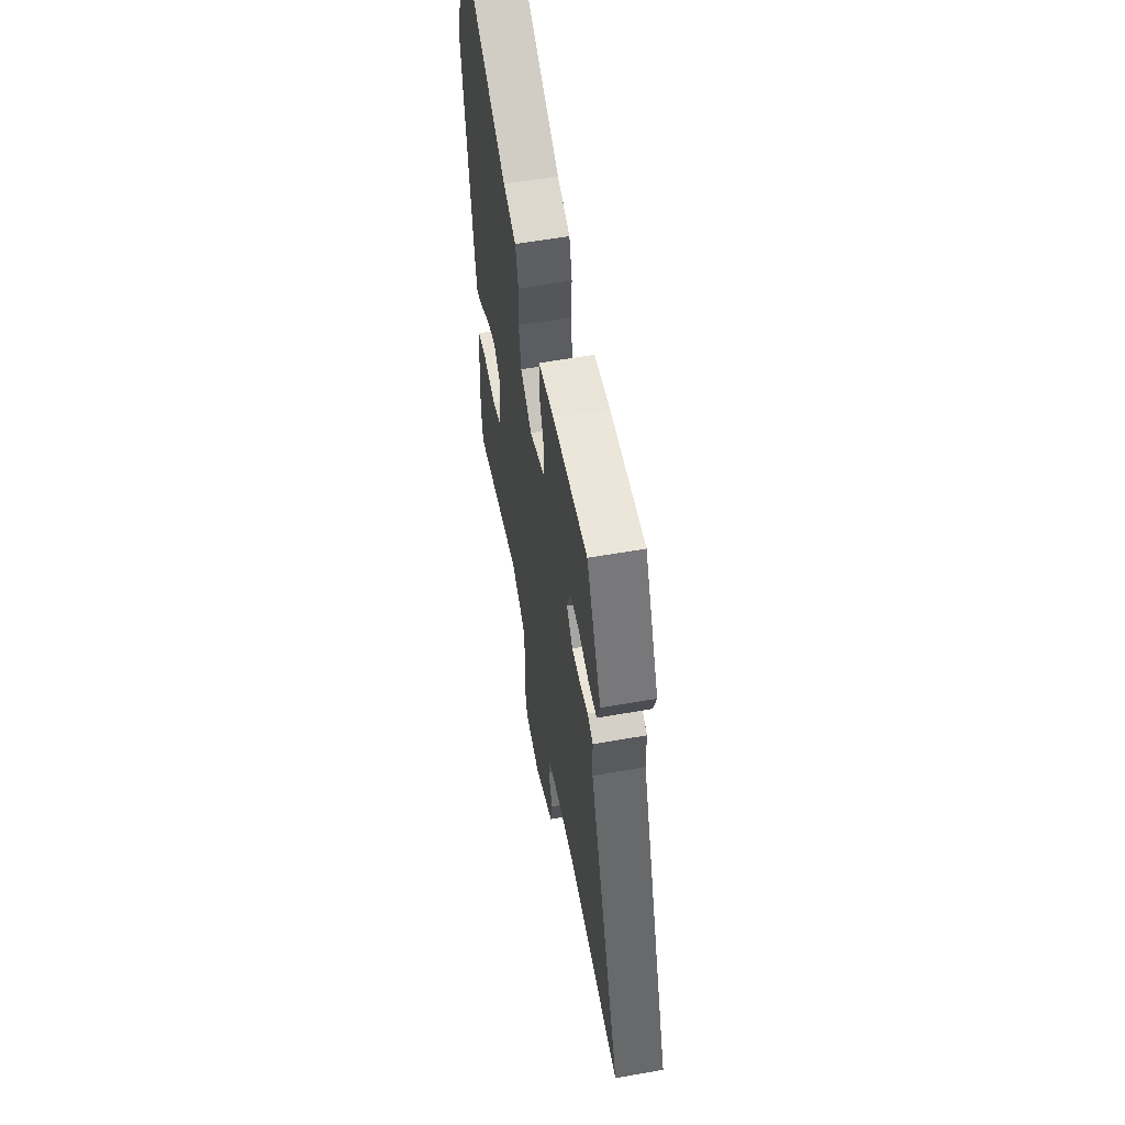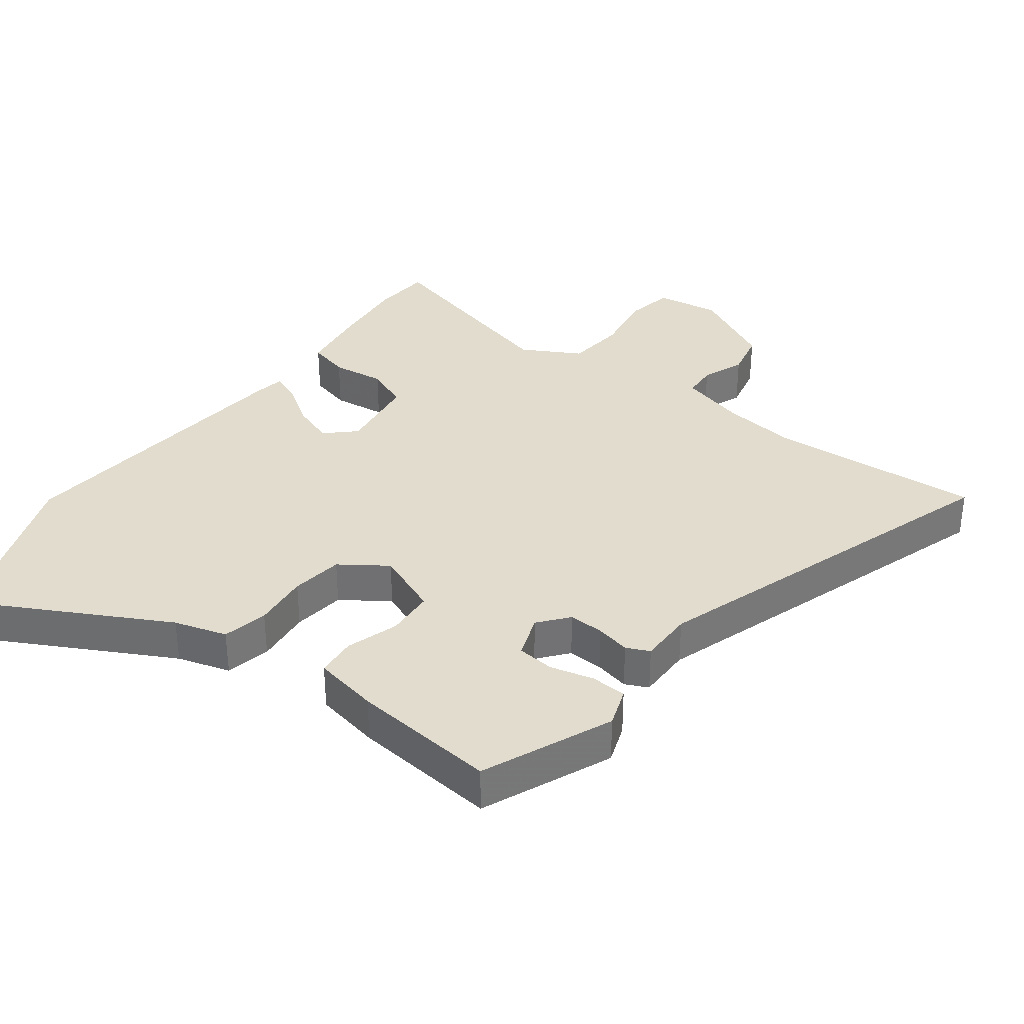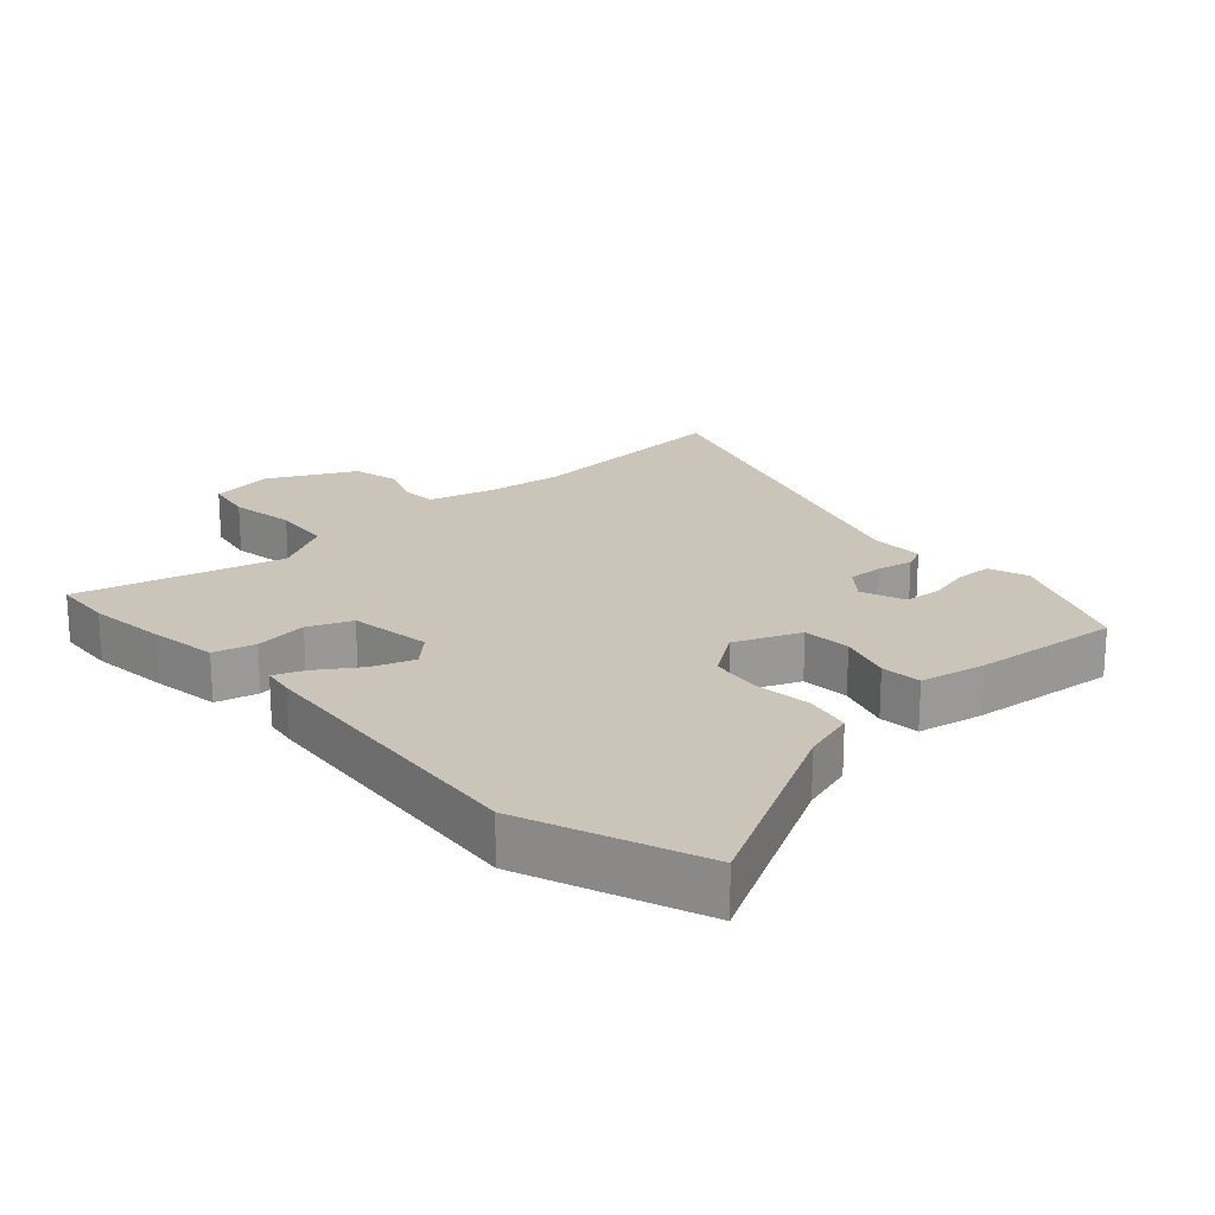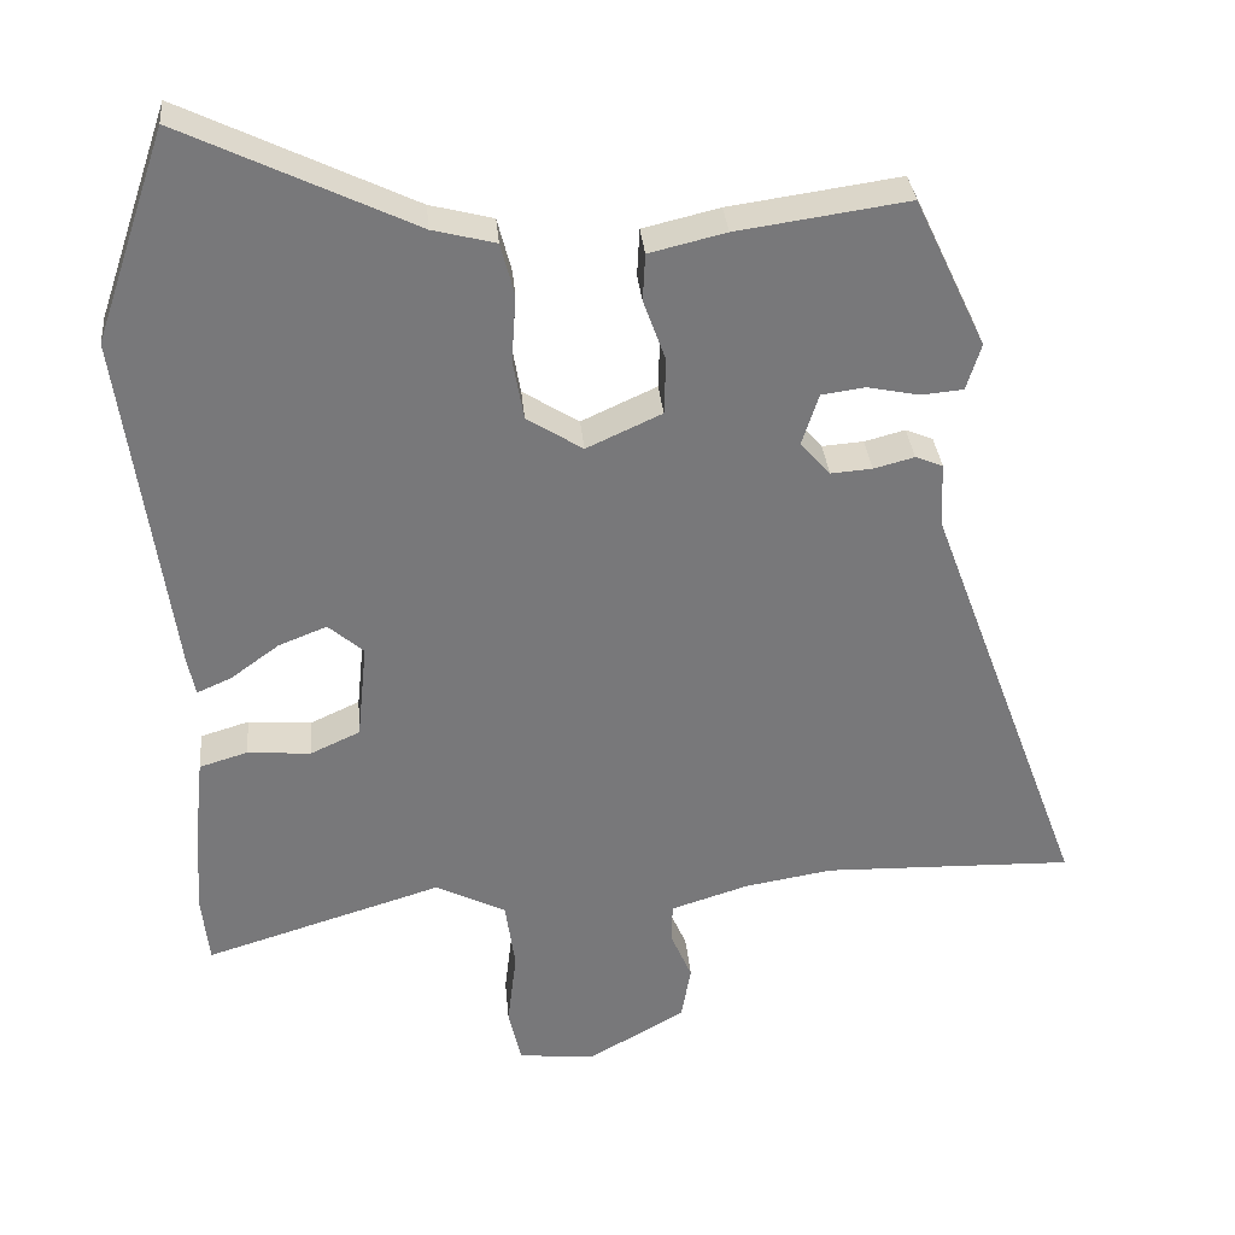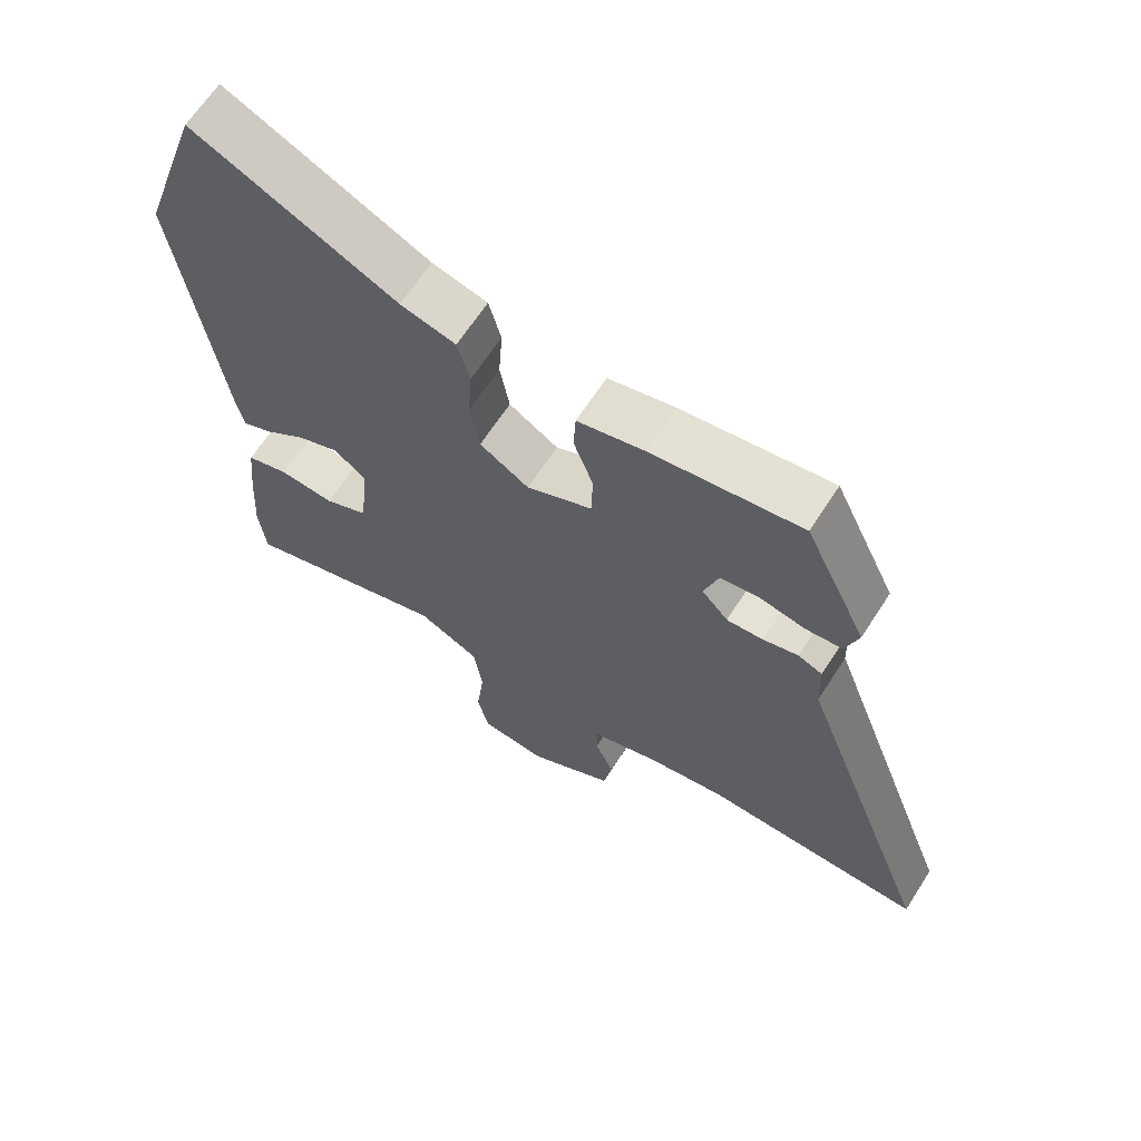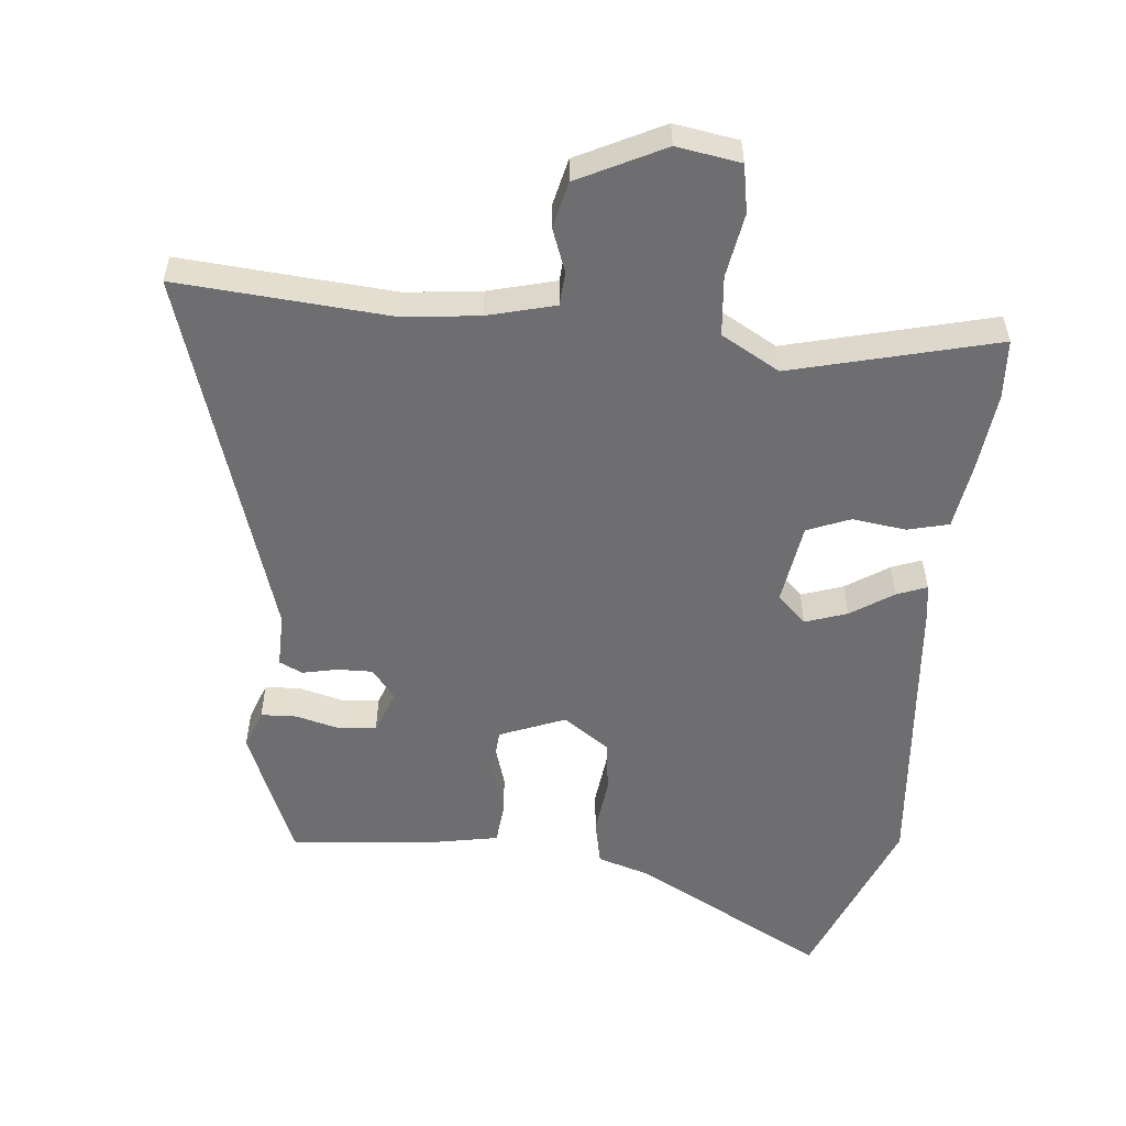
<metadata>
{"format":"obj","ext":"obj","renderer":"f3d","projection":"perspective","resolution":1024,"background":"white","views":[{"elev":58.6,"azim":79.7,"up":"+Z"},{"elev":34.7,"azim":34.6,"up":"+Y"},{"elev":20.5,"azim":-44.7,"up":"+Y"},{"elev":32.8,"azim":-5.2,"up":"+Z"},{"elev":65.3,"azim":32.8,"up":"+Z"},{"elev":-54.4,"azim":171.6,"up":"+Y"}]}
</metadata>
<code>
v 0.422 0.07 0.501
v 0.515 0.07 0.305
v 0.496 0.07 0.244
v 0.441 0.07 0.239
v 0.373 0.07 0.253
v 0.316 0.07 0.245
v 0.294 0.07 0.177
v 0.333 0.07 0.133
v 0.387 0.07 0.137
v 0.44 0.07 0.151
v 0.476 0.07 0.136
v 0.479 0.07 0.053
v 0.687 0.07 -0.505
v 0.359 0.07 -0.496
v 0.244 0.07 -0.515
v 0.142 0.07 -0.547
v 0.141 0.07 -0.599
v 0.169 0.07 -0.664
v 0.156 0.07 -0.736
v 0.028 0.07 -0.808
v -0.071 0.07 -0.797
v -0.088 0.07 -0.724
v -0.076 0.07 -0.624
v -0.089 0.07 -0.533
v -0.181 0.07 -0.487
v -0.491 0.07 -0.582
v -0.501 0.07 -0.491
v -0.493 0.07 -0.37
v -0.482 0.07 -0.266
v -0.419 0.07 -0.247
v -0.337 0.07 -0.254
v -0.272 0.07 -0.224
v -0.259 0.07 -0.098
v -0.305 0.07 -0.058
v -0.368 0.07 -0.083
v -0.431 0.07 -0.129
v -0.476 0.07 -0.149
v -0.486 0.07 -0.101
v -0.549 0.07 0.356
v -0.456 0.07 0.631
v -0.156 0.07 0.487
v -0.074 0.07 0.466
v -0.056 0.07 0.397
v -0.062 0.07 0.31
v -0.048 0.07 0.23
v 0.025 0.07 0.184
v 0.123 0.07 0.229
v 0.125 0.07 0.303
v 0.096 0.07 0.383
v 0.099 0.07 0.445
v 0.199 0.07 0.469
v 0.422 0 0.501
v 0.515 0 0.305
v 0.496 0 0.244
v 0.441 0 0.239
v 0.373 0 0.253
v 0.316 0 0.245
v 0.294 0 0.177
v 0.333 0 0.133
v 0.387 0 0.137
v 0.44 0 0.151
v 0.476 0 0.136
v 0.479 0 0.053
v 0.687 0 -0.505
v 0.359 0 -0.496
v 0.244 0 -0.515
v 0.142 0 -0.547
v 0.141 0 -0.599
v 0.169 0 -0.664
v 0.156 0 -0.736
v 0.028 0 -0.808
v -0.071 0 -0.797
v -0.088 0 -0.724
v -0.076 0 -0.624
v -0.089 0 -0.533
v -0.181 0 -0.487
v -0.491 0 -0.582
v -0.501 0 -0.491
v -0.493 0 -0.37
v -0.482 0 -0.266
v -0.419 0 -0.247
v -0.337 0 -0.254
v -0.272 0 -0.224
v -0.259 0 -0.098
v -0.305 0 -0.058
v -0.368 0 -0.083
v -0.431 0 -0.129
v -0.476 0 -0.149
v -0.486 0 -0.101
v -0.549 0 0.356
v -0.456 0 0.631
v -0.156 0 0.487
v -0.074 0 0.466
v -0.056 0 0.397
v -0.062 0 0.31
v -0.048 0 0.23
v 0.025 0 0.184
v 0.123 0 0.229
v 0.125 0 0.303
v 0.096 0 0.383
v 0.099 0 0.445
v 0.199 0 0.469
f 48 49 50 51
f 47 48 51 1
f 41 42 43 44
f 41 44 45
f 40 41 45
f 39 40 45
f 38 39 45 46
f 35 36 37 38
f 34 35 38 46
f 28 29 30 31
f 28 31 32
f 25 26 27 28
f 25 28 32
f 24 25 32 33
f 20 21 22 23
f 20 23 24
f 17 18 19 20
f 16 17 20 24
f 15 16 24 33
f 12 13 14
f 9 10 11 12
f 8 9 12 14
f 7 8 14 15
f 2 3 4 5
f 47 1 2 5
f 47 5 6
f 46 47 6 7
f 33 34 46
f 7 15 33 46
f 102 101 100 99
f 52 102 99 98
f 95 94 93 92
f 96 95 92
f 96 92 91
f 96 91 90
f 97 96 90 89
f 89 88 87 86
f 97 89 86 85
f 82 81 80 79
f 83 82 79
f 79 78 77 76
f 83 79 76
f 84 83 76 75
f 74 73 72 71
f 75 74 71
f 71 70 69 68
f 75 71 68 67
f 84 75 67 66
f 65 64 63
f 63 62 61 60
f 65 63 60 59
f 66 65 59 58
f 56 55 54 53
f 56 53 52 98
f 57 56 98
f 58 57 98 97
f 97 85 84
f 97 84 66 58
f 1 52 53 2
f 2 53 54 3
f 3 54 55 4
f 4 55 56 5
f 5 56 57 6
f 6 57 58 7
f 7 58 59 8
f 8 59 60 9
f 9 60 61 10
f 10 61 62 11
f 11 62 63 12
f 12 63 64 13
f 13 64 65 14
f 14 65 66 15
f 15 66 67 16
f 16 67 68 17
f 17 68 69 18
f 18 69 70 19
f 19 70 71 20
f 20 71 72 21
f 21 72 73 22
f 22 73 74 23
f 23 74 75 24
f 24 75 76 25
f 25 76 77 26
f 26 77 78 27
f 27 78 79 28
f 28 79 80 29
f 29 80 81 30
f 30 81 82 31
f 31 82 83 32
f 32 83 84 33
f 33 84 85 34
f 34 85 86 35
f 35 86 87 36
f 36 87 88 37
f 37 88 89 38
f 38 89 90 39
f 39 90 91 40
f 40 91 92 41
f 41 92 93 42
f 42 93 94 43
f 43 94 95 44
f 44 95 96 45
f 45 96 97 46
f 46 97 98 47
f 47 98 99 48
f 48 99 100 49
f 49 100 101 50
f 50 101 102 51
f 51 102 52 1

</code>
